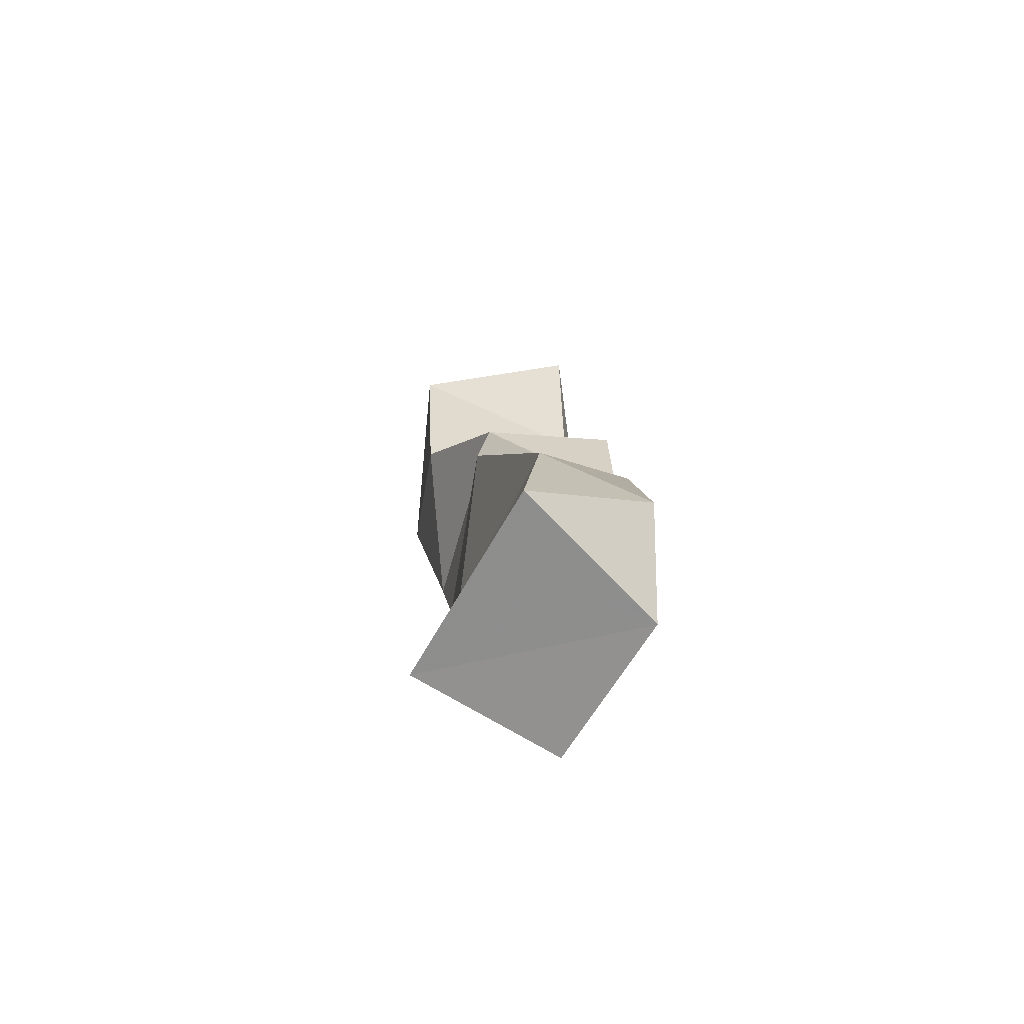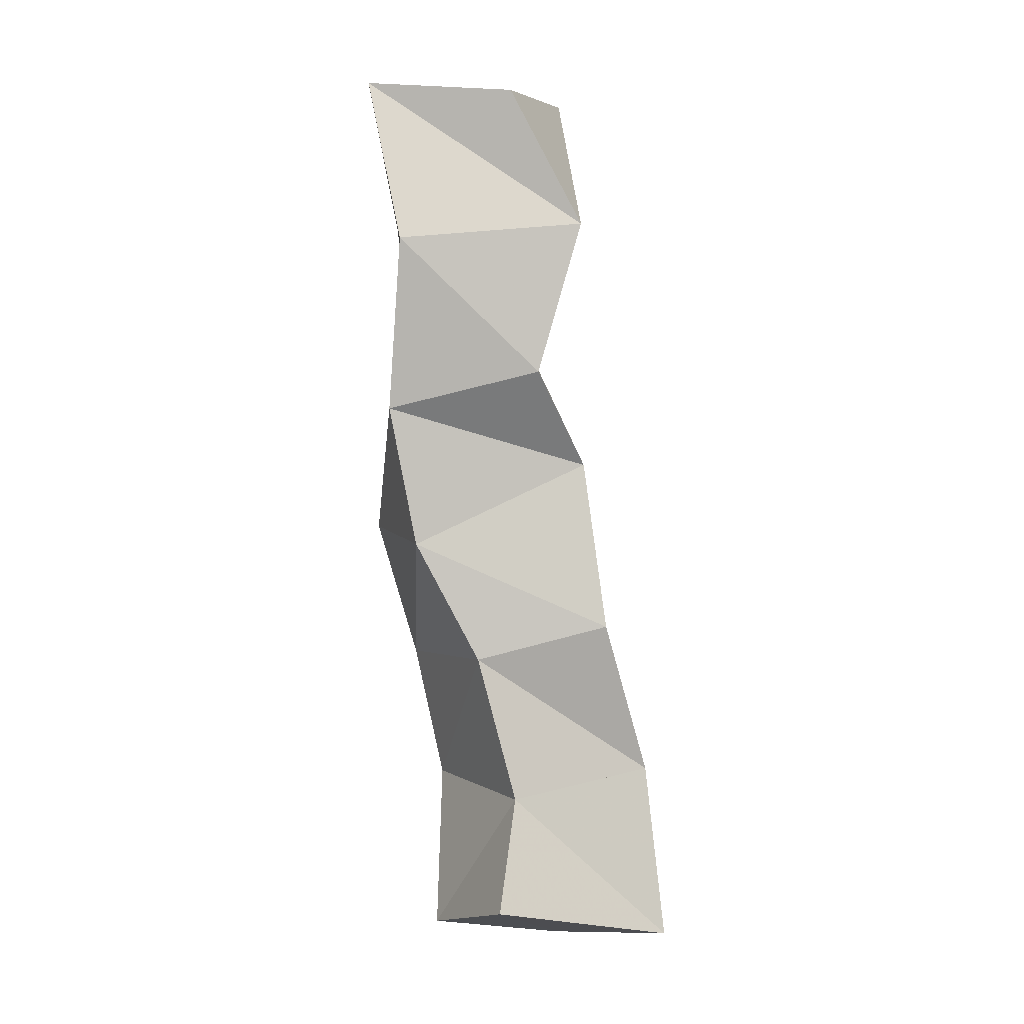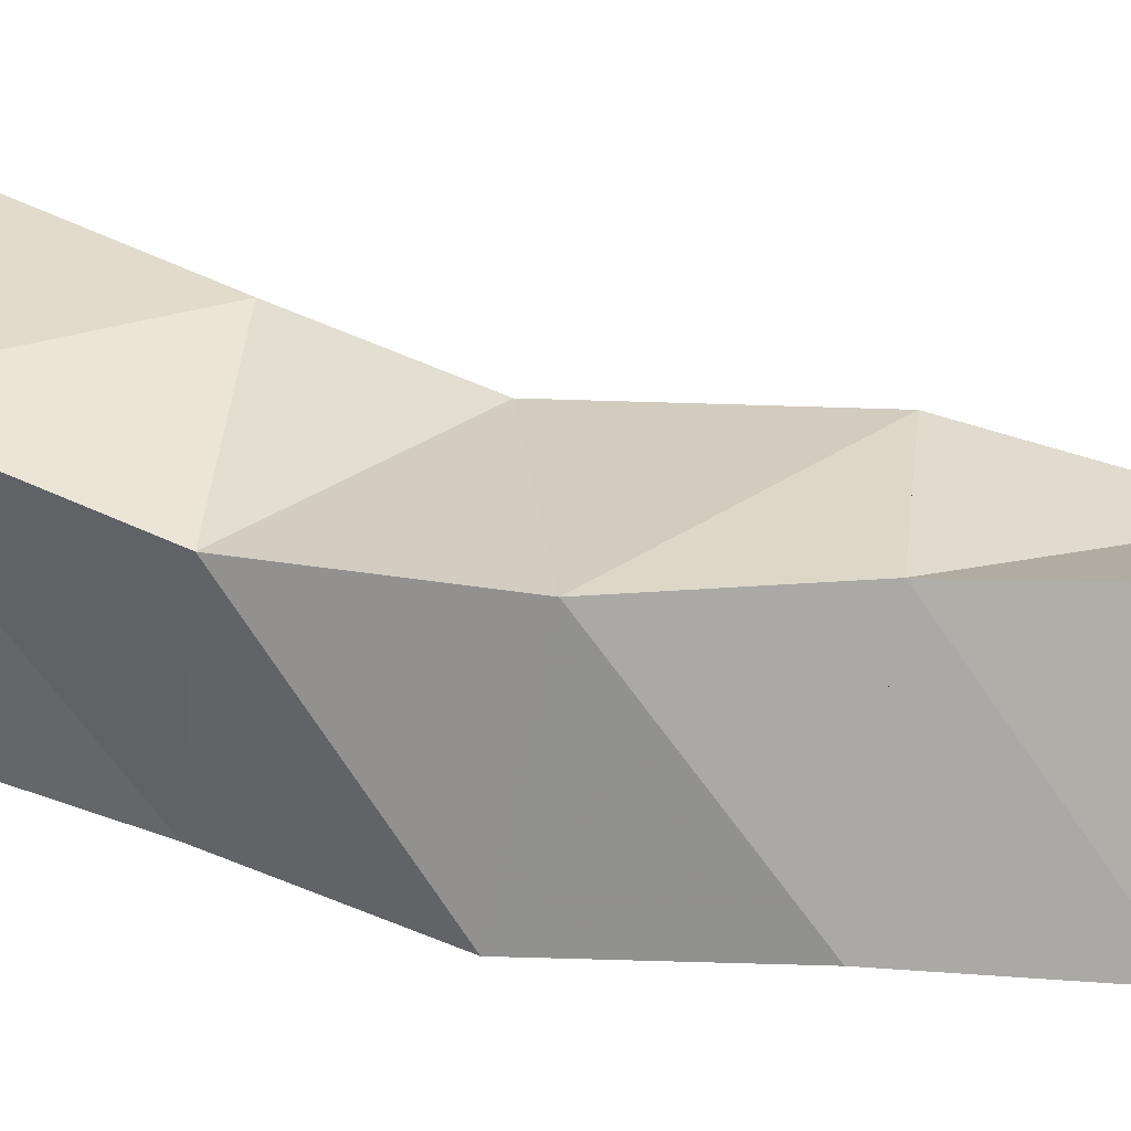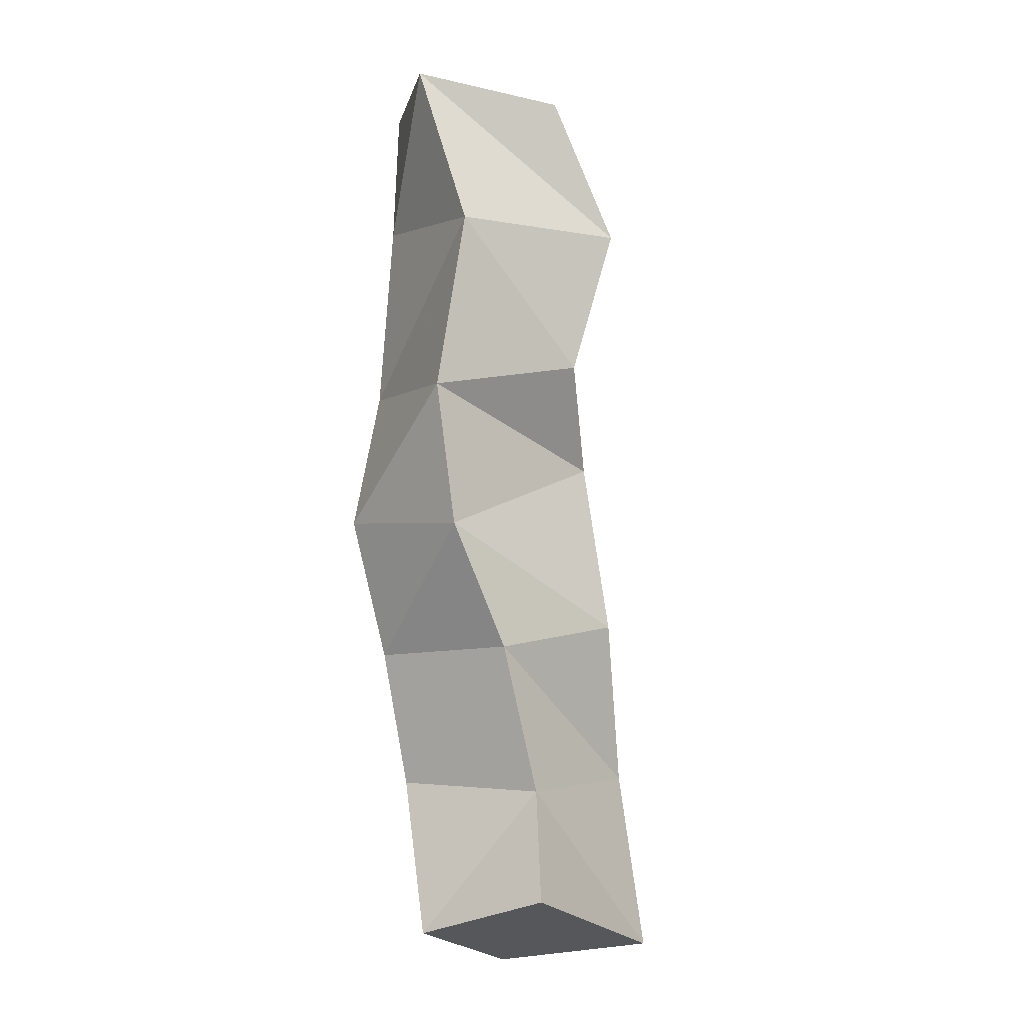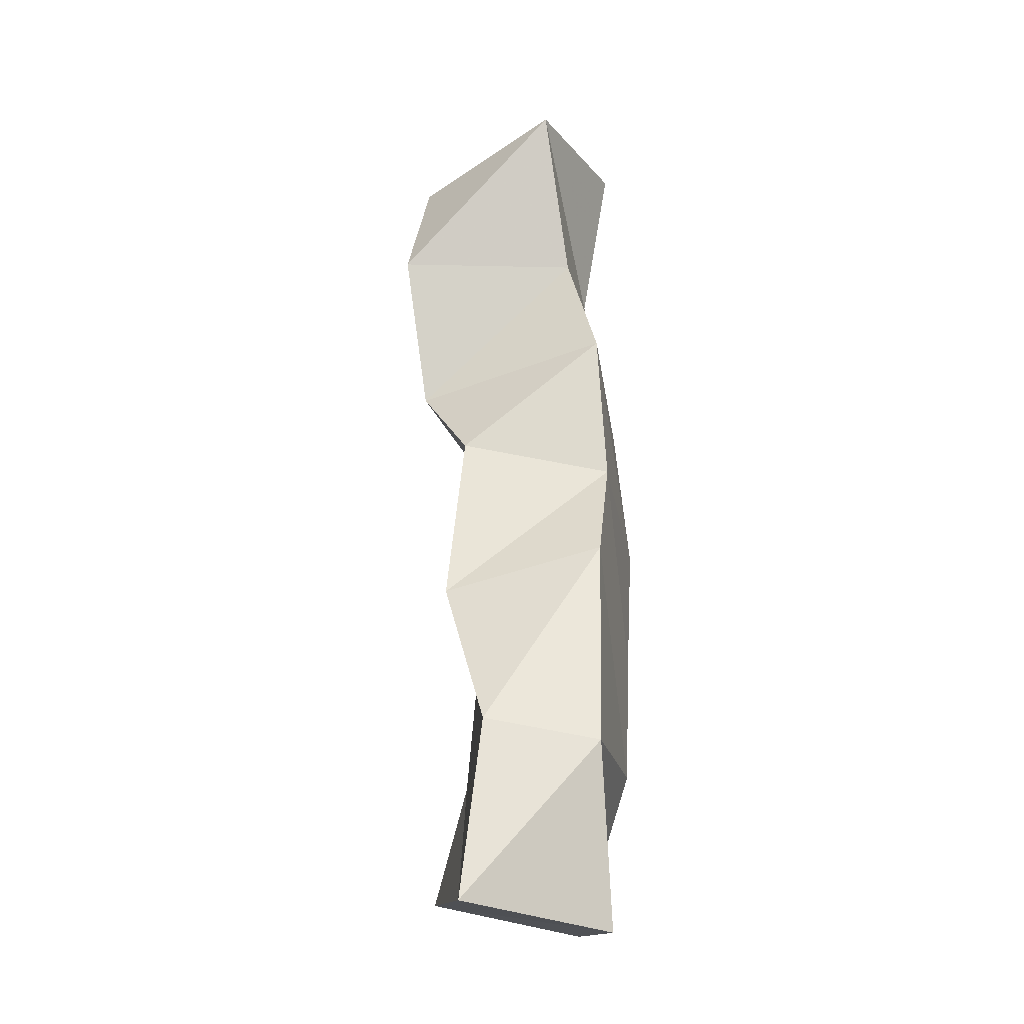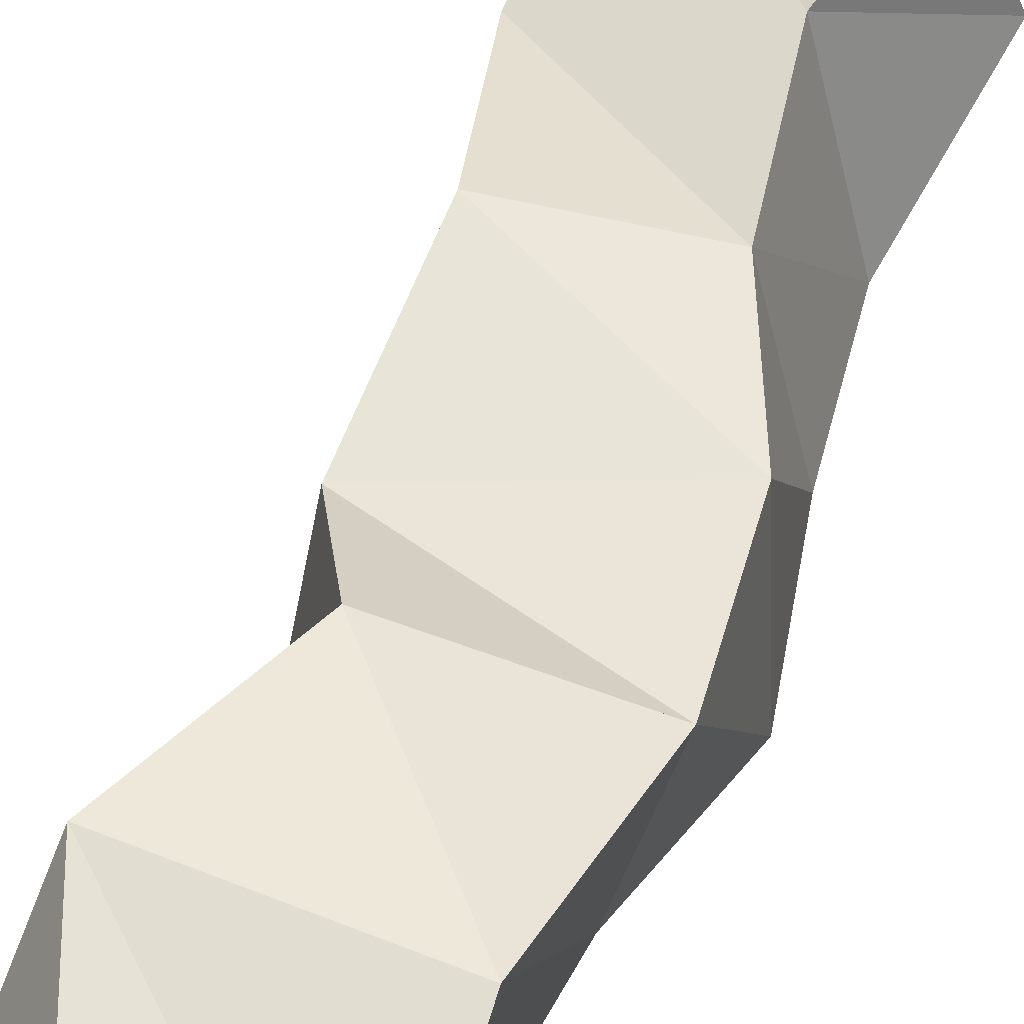
<metadata>
{"format":"obj","ext":"obj","renderer":"f3d","projection":"perspective","resolution":1024,"background":"white","views":[{"elev":-72.2,"azim":-99.3,"up":"+Z"},{"elev":-3.2,"azim":169.1,"up":"+Z"},{"elev":27.9,"azim":109.8,"up":"+Y"},{"elev":-14.0,"azim":142.6,"up":"+Z"},{"elev":-24.0,"azim":-78.8,"up":"+Z"},{"elev":53.3,"azim":27.1,"up":"+Y"}]}
</metadata>
<code>
v -0.2718 0.1 0.1287
v -0.2993 0.1382 0.1337
v -0.2285 0.1166 0.1364
v -0.2416 0.1586 0.1448
v -0.2876 0.1 0.18
v -0.2947 0.1327 0.1863
v -0.2327 0.1001 0.1838
v -0.2486 0.1475 0.1784
v -0.2747 0.1009 0.2445
v -0.2779 0.1481 0.2325
v -0.2236 0.1 0.2243
v -0.2368 0.1467 0.2221
v -0.2608 0.1001 0.2761
v -0.2716 0.1441 0.2843
v -0.2108 0.1 0.2662
v -0.217 0.1475 0.2583
v -0.2656 0.102 0.3202
v -0.2531 0.162 0.3116
v -0.2175 0.1036 0.3084
v -0.208 0.1504 0.3005
v -0.2512 0.1134 0.359
v -0.2658 0.1662 0.3577
v -0.2154 0.1134 0.3633
v -0.2096 0.1623 0.352
v -0.2694 0.1175 0.4079
v -0.2438 0.1646 0.3992
v -0.2236 0.1036 0.4104
v -0.2013 0.1487 0.4036
f 1 2 4
f 3 1 4
f 2 6 8
f 4 2 8
f 6 5 7
f 8 6 7
f 5 1 3
f 7 5 3
f 8 7 3
f 4 8 3
f 2 1 5
f 6 2 5
f 5 6 8
f 7 5 8
f 6 10 12
f 8 6 12
f 10 9 11
f 12 10 11
f 9 5 7
f 11 9 7
f 12 11 7
f 8 12 7
f 6 5 9
f 10 6 9
f 9 10 12
f 11 9 12
f 10 14 16
f 12 10 16
f 14 13 15
f 16 14 15
f 13 9 11
f 15 13 11
f 16 15 11
f 12 16 11
f 10 9 13
f 14 10 13
f 13 14 16
f 15 13 16
f 14 18 20
f 16 14 20
f 18 17 19
f 20 18 19
f 17 13 15
f 19 17 15
f 20 19 15
f 16 20 15
f 14 13 17
f 18 14 17
f 17 18 20
f 19 17 20
f 18 22 24
f 20 18 24
f 22 21 23
f 24 22 23
f 21 17 19
f 23 21 19
f 24 23 19
f 20 24 19
f 18 17 21
f 22 18 21
f 21 22 24
f 23 21 24
f 22 26 28
f 24 22 28
f 26 25 27
f 28 26 27
f 25 21 23
f 27 25 23
f 28 27 23
f 24 28 23
f 22 21 25
f 26 22 25

</code>
